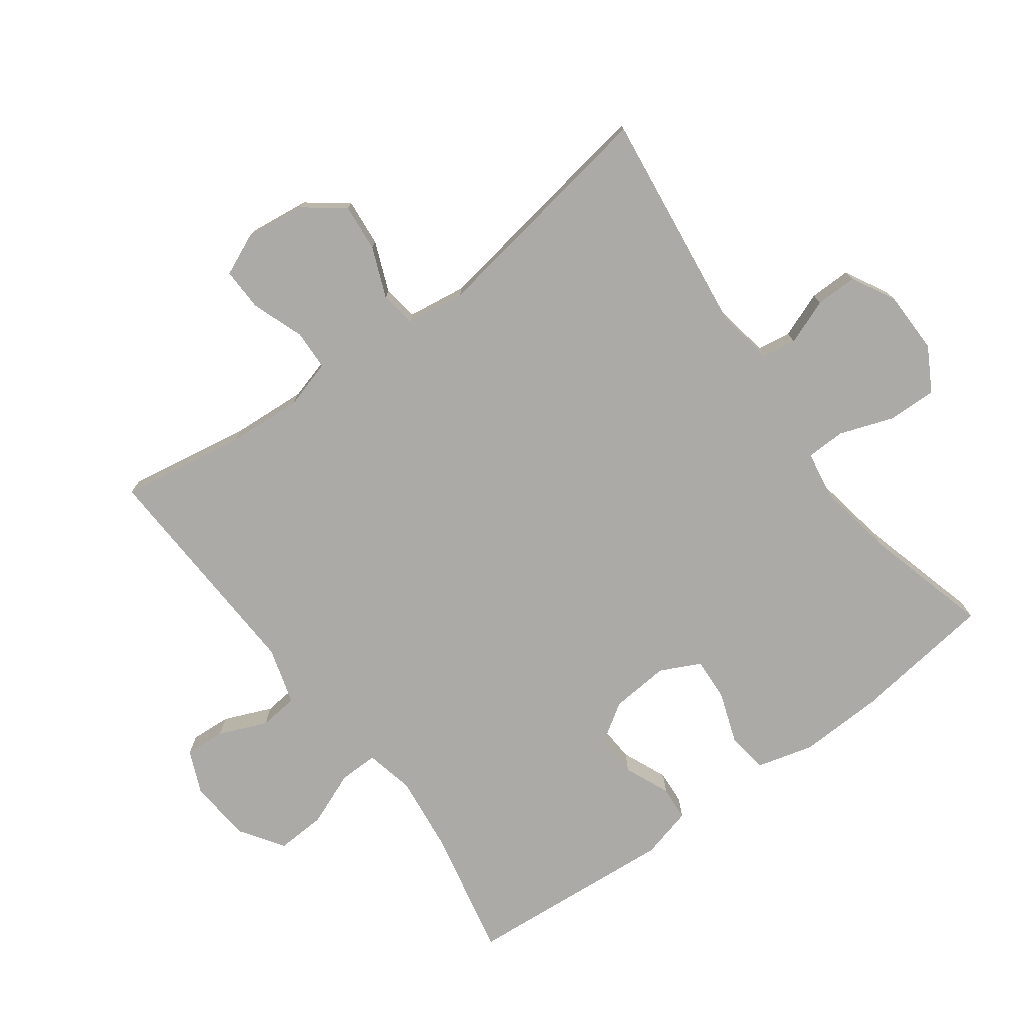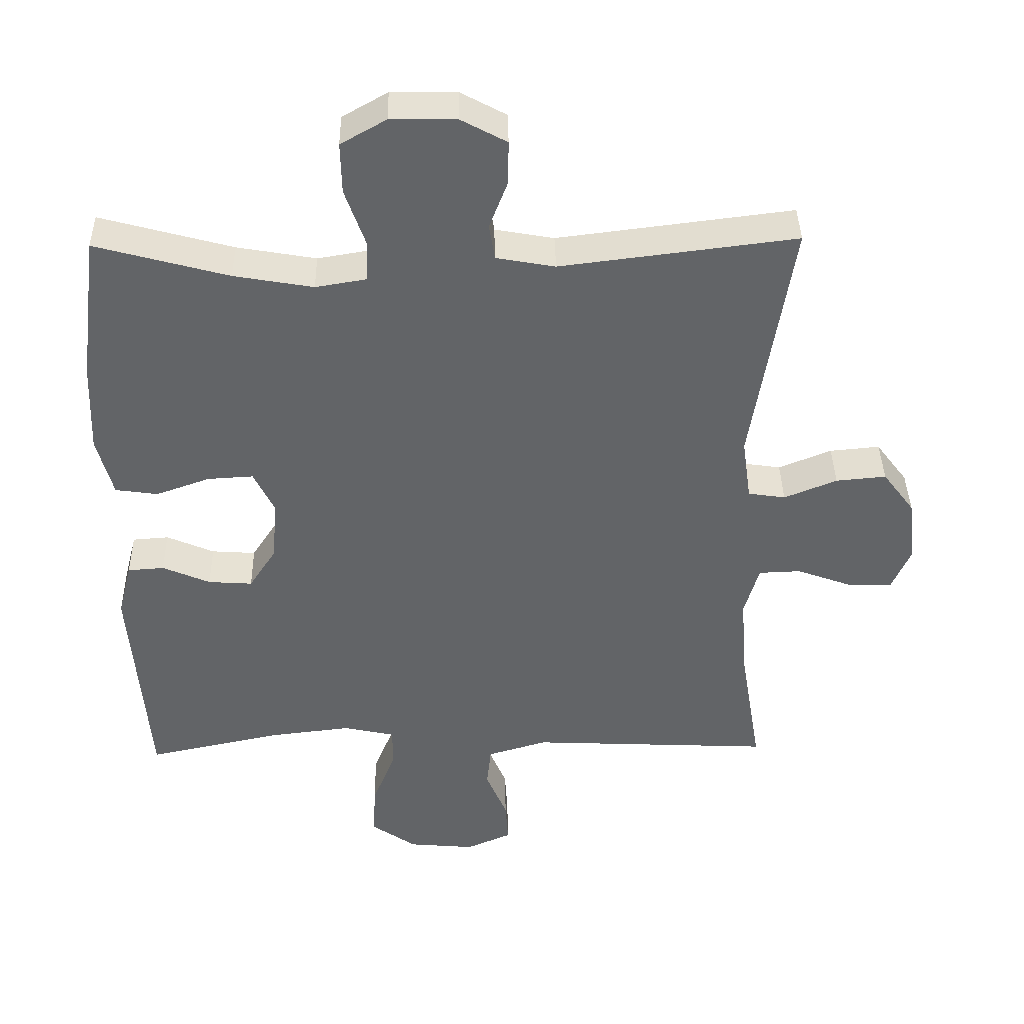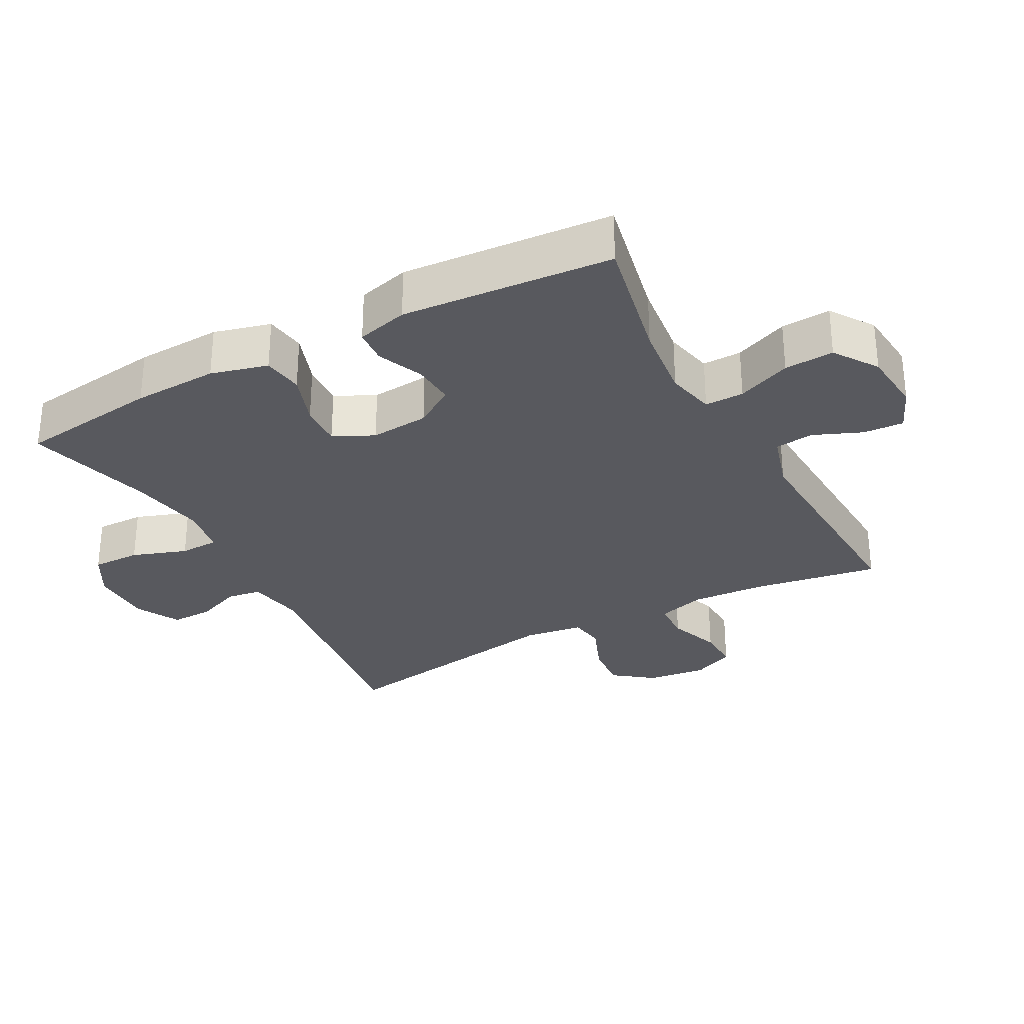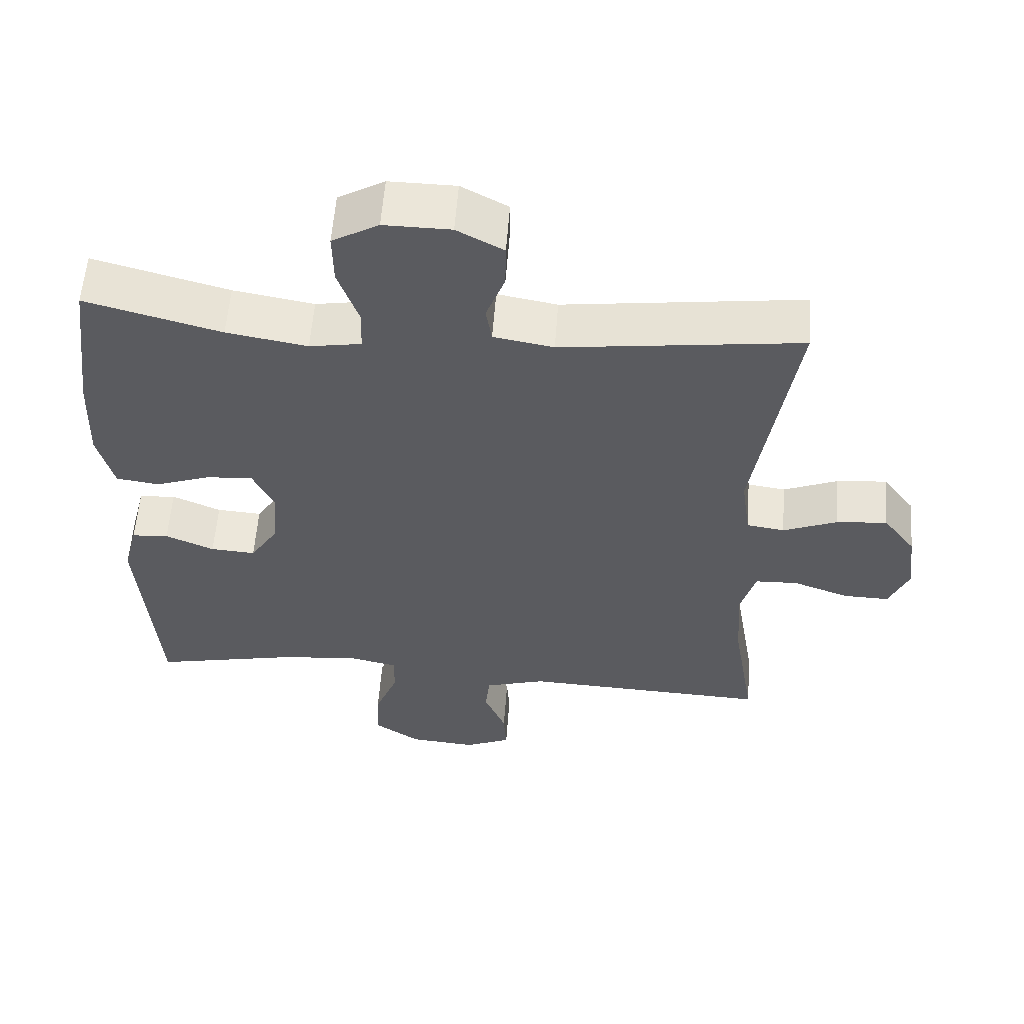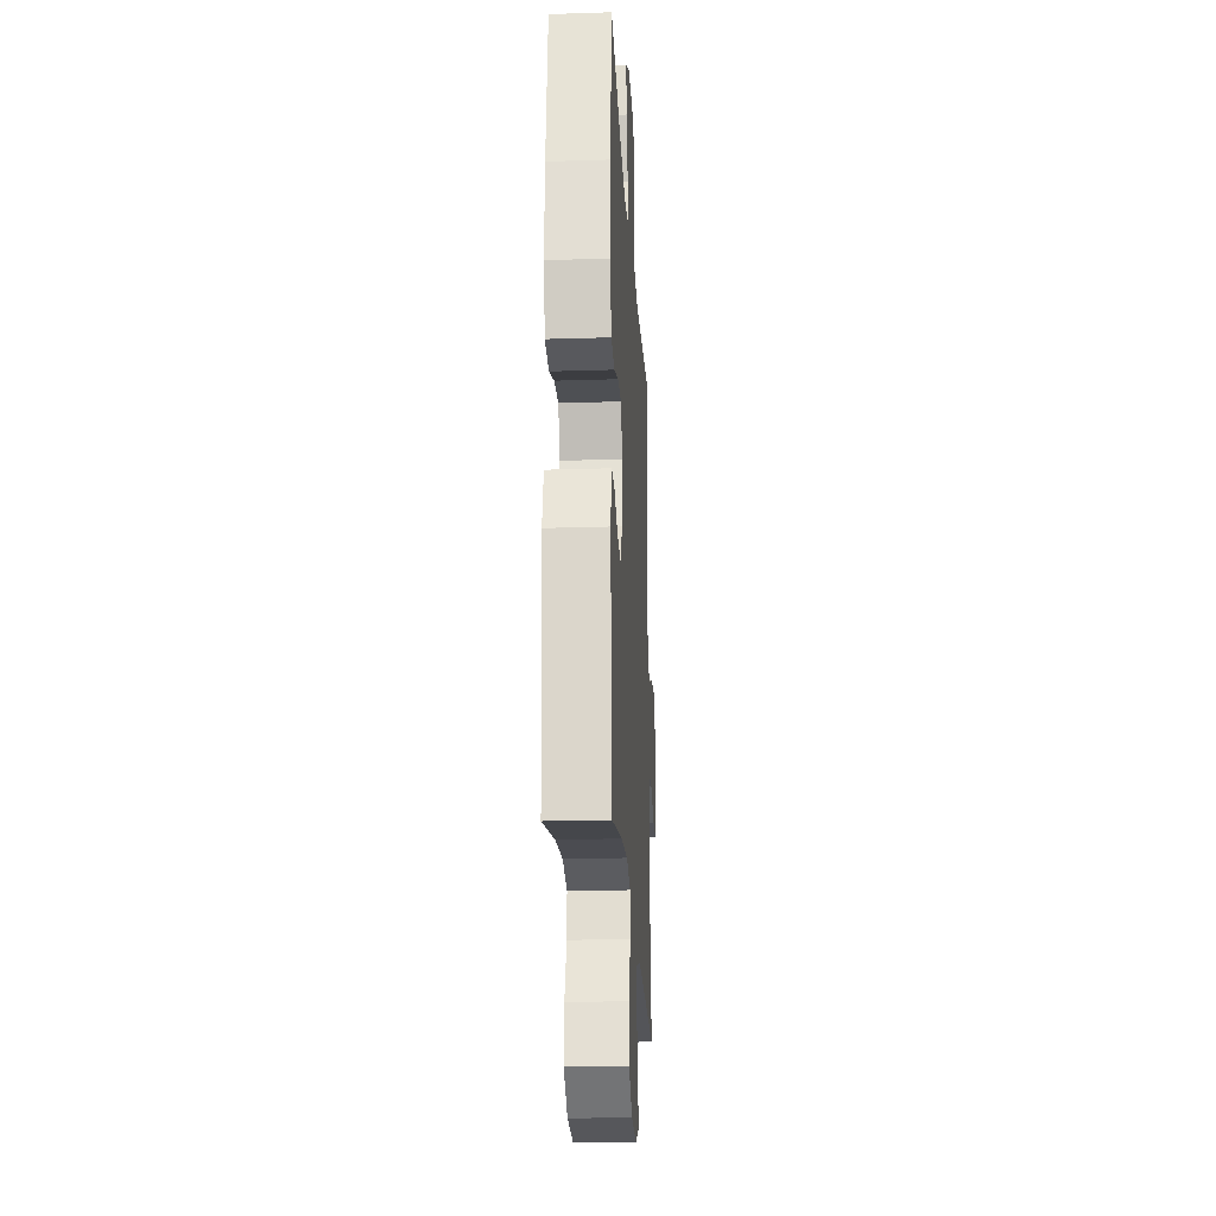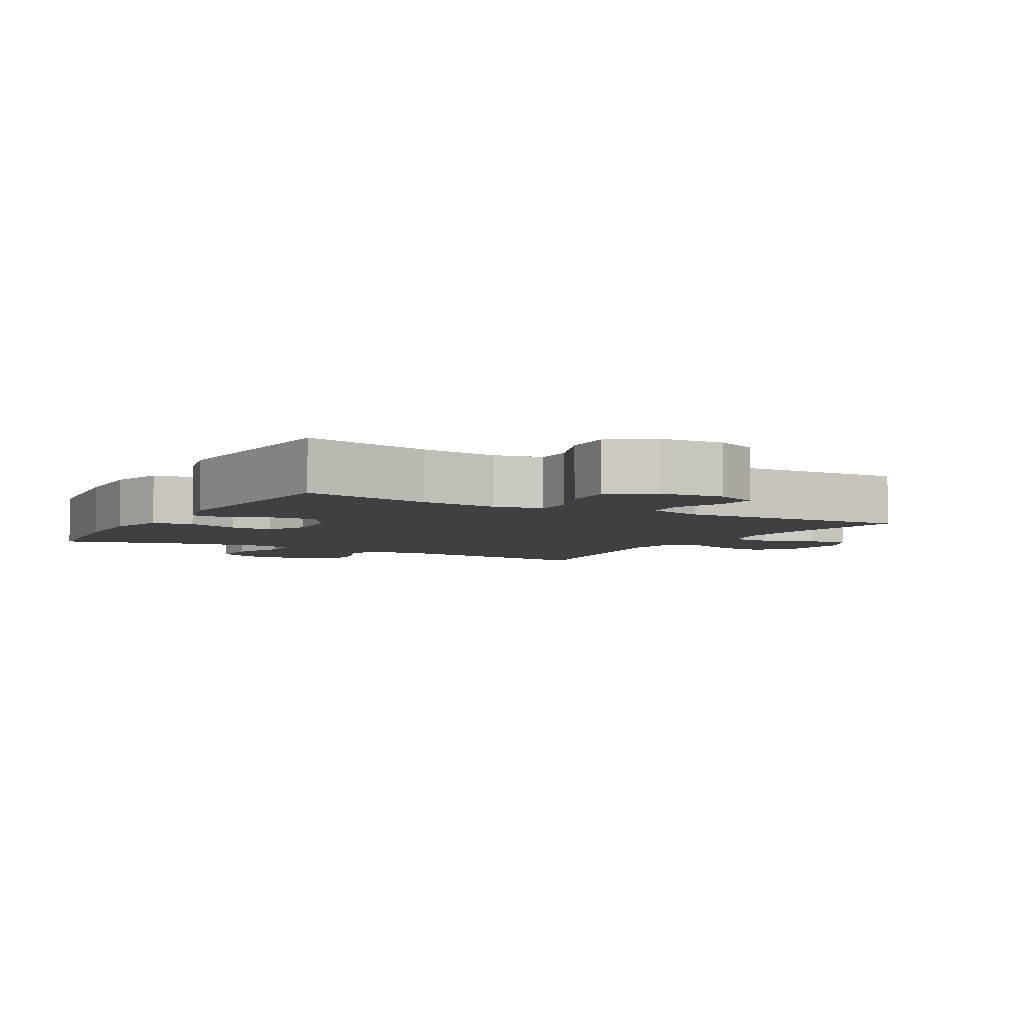
<metadata>
{"format":"obj","ext":"obj","renderer":"f3d","projection":"perspective","resolution":1024,"background":"white","views":[{"elev":-76.0,"azim":-53.7,"up":"+Y"},{"elev":39.0,"azim":178.9,"up":"+Z"},{"elev":-30.4,"azim":118.4,"up":"+Y"},{"elev":56.7,"azim":-175.8,"up":"+Z"},{"elev":-22.1,"azim":93.2,"up":"+Z"},{"elev":-5.1,"azim":150.3,"up":"+Y"}]}
</metadata>
<code>
o path4912
v -0.1238 0.0375 -0.4744
v -0.03579 0.0375 -0.5005
v -0.02953 0.0375 -0.5603
v -0.06063 0.0375 -0.6346
v -0.06464 0.0375 -0.697
v 0.001989 0.0375 -0.7257
v 0.09915 0.0375 -0.717
v 0.1659 0.0375 -0.6716
v 0.1617 0.0375 -0.5951
v 0.1281 0.0375 -0.512
v 0.1274 0.0375 -0.4518
v 0.2027 0.0375 -0.4351
v 0.3213 0.0375 -0.4489
v 0.5213 0.0375 -0.491
v 0.5472 0.0375 -0.1659
v 0.5268 0.0375 -0.08666
v 0.4735 0.0375 -0.08276
v 0.4033 0.0375 -0.1129
v 0.3385 0.0375 -0.1173
v 0.2985 0.0375 -0.05559
v 0.2912 0.0375 0.03472
v 0.3214 0.0375 0.09659
v 0.3884 0.0375 0.09271
v 0.468 0.0375 0.06458
v 0.5305 0.0375 0.0734
v 0.554 0.0375 0.1611
v 0.5492 0.0375 0.2926
v 0.5213 0.0375 0.5109
v 0.3257 0.0375 0.4578
v 0.2092 0.0375 0.4375
v 0.1343 0.0375 0.45
v 0.1326 0.0375 0.5102
v 0.1625 0.0375 0.5944
v 0.164 0.0375 0.6692
v 0.09689 0.0375 0.7072
v 0.000313 0.0375 0.7062
v -0.06694 0.0375 0.6699
v -0.06614 0.0375 0.6058
v -0.03904 0.0375 0.5354
v -0.0475 0.0375 0.4834
v -0.1341 0.0375 0.4679
v -0.4804 0.0375 0.5109
v -0.4213 0.0375 0.1432
v -0.4343 0.0375 0.05153
v -0.4891 0.0375 0.04337
v -0.5668 0.0375 0.07479
v -0.6405 0.0375 0.08159
v -0.6872 0.0375 0.01997
v -0.6985 0.0375 -0.07222
v -0.6701 0.0375 -0.1368
v -0.6035 0.0375 -0.1349
v -0.5237 0.0375 -0.1058
v -0.4617 0.0375 -0.1081
v -0.4402 0.0375 -0.1825
v -0.4479 0.0375 -0.2977
v -0.4804 0.0375 -0.491
v -0.1238 -0.0375 -0.4744
v -0.03579 -0.0375 -0.5005
v -0.02953 -0.0375 -0.5603
v -0.06063 -0.0375 -0.6346
v -0.06464 -0.0375 -0.697
v 0.001989 -0.0375 -0.7257
v 0.09915 -0.0375 -0.717
v 0.1659 -0.0375 -0.6716
v 0.1617 -0.0375 -0.5951
v 0.1281 -0.0375 -0.512
v 0.1274 -0.0375 -0.4518
v 0.2027 -0.0375 -0.4351
v 0.3213 -0.0375 -0.4489
v 0.5213 -0.0375 -0.491
v 0.5472 -0.0375 -0.1659
v 0.5268 -0.0375 -0.08666
v 0.4735 -0.0375 -0.08276
v 0.4033 -0.0375 -0.1129
v 0.3385 -0.0375 -0.1173
v 0.2985 -0.0375 -0.05559
v 0.2912 -0.0375 0.03472
v 0.3214 -0.0375 0.09659
v 0.3884 -0.0375 0.09271
v 0.468 -0.0375 0.06458
v 0.5305 -0.0375 0.0734
v 0.554 -0.0375 0.1611
v 0.5492 -0.0375 0.2926
v 0.5213 -0.0375 0.5109
v 0.3257 -0.0375 0.4578
v 0.2092 -0.0375 0.4375
v 0.1343 -0.0375 0.45
v 0.1326 -0.0375 0.5102
v 0.1625 -0.0375 0.5944
v 0.164 -0.0375 0.6692
v 0.09689 -0.0375 0.7072
v 0.000313 -0.0375 0.7062
v -0.06694 -0.0375 0.6699
v -0.06614 -0.0375 0.6058
v -0.03904 -0.0375 0.5354
v -0.0475 -0.0375 0.4834
v -0.1341 -0.0375 0.4679
v -0.4804 -0.0375 0.5109
v -0.4213 -0.0375 0.1432
v -0.4343 -0.0375 0.05153
v -0.4891 -0.0375 0.04337
v -0.5668 -0.0375 0.07479
v -0.6405 -0.0375 0.08159
v -0.6872 -0.0375 0.01997
v -0.6985 -0.0375 -0.07222
v -0.6701 -0.0375 -0.1368
v -0.6035 -0.0375 -0.1349
v -0.5237 -0.0375 -0.1058
v -0.4617 -0.0375 -0.1081
v -0.4402 -0.0375 -0.1825
v -0.4479 -0.0375 -0.2977
v -0.4804 -0.0375 -0.491
v 0.5305 0.0375 0.0734
v 0.5305 0.0375 0.0734
v 0.554 0.0375 0.1611
v 0.5492 0.0375 0.2926
v 0.5472 0.0375 -0.1659
v 0.5268 0.0375 -0.08666
v 0.5268 0.0375 -0.08666
v 0.5213 0.0375 -0.491
v 0.5213 0.0375 -0.491
v 0.468 0.0375 0.06458
v 0.4735 0.0375 -0.08276
v 0.5213 0.0375 0.5109
v 0.5213 0.0375 0.5109
v 0.4033 0.0375 -0.1129
v 0.3884 0.0375 0.09271
v 0.3257 0.0375 0.4578
v 0.3213 0.0375 -0.4489
v 0.3385 0.0375 -0.1173
v 0.3385 0.0375 -0.1173
v 0.3214 0.0375 0.09659
v 0.3214 0.0375 0.09659
v 0.2985 0.0375 -0.05559
v 0.2092 0.0375 0.4375
v 0.2912 0.0375 0.03472
v 0.2027 0.0375 -0.4351
v 0.1343 0.0375 0.45
v 0.1343 0.0375 0.45
v 0.1274 0.0375 -0.4518
v 0.1274 0.0375 -0.4518
v 0.09915 0.0375 -0.717
v 0.1659 0.0375 -0.6716
v 0.1617 0.0375 -0.5951
v 0.1625 0.0375 0.5944
v 0.164 0.0375 0.6692
v 0.164 0.0375 0.6692
v 0.09689 0.0375 0.7072
v 0.1326 0.0375 0.5102
v 0.1281 0.0375 -0.512
v 0.001989 0.0375 -0.7257
v 0.000313 0.0375 0.7062
v -0.06464 0.0375 -0.697
v -0.06464 0.0375 -0.697
v -0.06694 0.0375 0.6699
v -0.06694 0.0375 0.6699
v -0.06063 0.0375 -0.6346
v -0.02953 0.0375 -0.5603
v -0.03579 0.0375 -0.5005
v -0.03579 0.0375 -0.5005
v -0.1238 0.0375 -0.4744
v -0.03904 0.0375 0.5354
v -0.0475 0.0375 0.4834
v -0.0475 0.0375 0.4834
v -0.06614 0.0375 0.6058
v -0.1341 0.0375 0.4679
v -0.4213 0.0375 0.1432
v -0.4343 0.0375 0.05153
v -0.4343 0.0375 0.05153
v -0.4891 0.0375 0.04337
v -0.4402 0.0375 -0.1825
v -0.4479 0.0375 -0.2977
v -0.4617 0.0375 -0.1081
v -0.4617 0.0375 -0.1081
v -0.4804 0.0375 -0.491
v -0.4804 0.0375 -0.491
v -0.4804 0.0375 0.5109
v -0.4804 0.0375 0.5109
v -0.5237 0.0375 -0.1058
v -0.5668 0.0375 0.07479
v -0.6035 0.0375 -0.1349
v -0.6405 0.0375 0.08159
v -0.6701 0.0375 -0.1368
v -0.6701 0.0375 -0.1368
v -0.6872 0.0375 0.01997
v -0.6985 0.0375 -0.07222
v 0.5305 -0.0375 0.0734
v 0.5305 -0.0375 0.0734
v 0.554 -0.0375 0.1611
v 0.5492 -0.0375 0.2926
v 0.5472 -0.0375 -0.1659
v 0.5268 -0.0375 -0.08666
v 0.5268 -0.0375 -0.08666
v 0.5213 -0.0375 -0.491
v 0.5213 -0.0375 -0.491
v 0.468 -0.0375 0.06458
v 0.4735 -0.0375 -0.08276
v 0.5213 -0.0375 0.5109
v 0.5213 -0.0375 0.5109
v 0.4033 -0.0375 -0.1129
v 0.3884 -0.0375 0.09271
v 0.3257 -0.0375 0.4578
v 0.3213 -0.0375 -0.4489
v 0.3385 -0.0375 -0.1173
v 0.3385 -0.0375 -0.1173
v 0.3214 -0.0375 0.09659
v 0.3214 -0.0375 0.09659
v 0.2985 -0.0375 -0.05559
v 0.2092 -0.0375 0.4375
v 0.2912 -0.0375 0.03472
v 0.2027 -0.0375 -0.4351
v 0.1343 -0.0375 0.45
v 0.1343 -0.0375 0.45
v 0.1274 -0.0375 -0.4518
v 0.1274 -0.0375 -0.4518
v 0.09915 -0.0375 -0.717
v 0.1659 -0.0375 -0.6716
v 0.1617 -0.0375 -0.5951
v 0.1625 -0.0375 0.5944
v 0.164 -0.0375 0.6692
v 0.164 -0.0375 0.6692
v 0.09689 -0.0375 0.7072
v 0.1326 -0.0375 0.5102
v 0.1281 -0.0375 -0.512
v 0.001989 -0.0375 -0.7257
v 0.000313 -0.0375 0.7062
v -0.06464 -0.0375 -0.697
v -0.06464 -0.0375 -0.697
v -0.06694 -0.0375 0.6699
v -0.06694 -0.0375 0.6699
v -0.06063 -0.0375 -0.6346
v -0.02953 -0.0375 -0.5603
v -0.03579 -0.0375 -0.5005
v -0.03579 -0.0375 -0.5005
v -0.1238 -0.0375 -0.4744
v -0.03904 -0.0375 0.5354
v -0.0475 -0.0375 0.4834
v -0.0475 -0.0375 0.4834
v -0.06614 -0.0375 0.6058
v -0.1341 -0.0375 0.4679
v -0.4213 -0.0375 0.1432
v -0.4343 -0.0375 0.05153
v -0.4343 -0.0375 0.05153
v -0.4891 -0.0375 0.04337
v -0.4402 -0.0375 -0.1825
v -0.4479 -0.0375 -0.2977
v -0.4617 -0.0375 -0.1081
v -0.4617 -0.0375 -0.1081
v -0.4804 -0.0375 -0.491
v -0.4804 -0.0375 -0.491
v -0.4804 -0.0375 0.5109
v -0.4804 -0.0375 0.5109
v -0.5237 -0.0375 -0.1058
v -0.5668 -0.0375 0.07479
v -0.6035 -0.0375 -0.1349
v -0.6405 -0.0375 0.08159
v -0.6701 -0.0375 -0.1368
v -0.6701 -0.0375 -0.1368
v -0.6872 -0.0375 0.01997
v -0.6985 -0.0375 -0.07222
f 219 236 223
f 191 200 203
f 191 203 194
f 216 232 225
f 247 242 244
f 222 219 220
f 245 208 242
f 236 226 239
f 241 210 240
f 233 214 235
f 237 210 212
f 212 223 237
f 200 204 203
f 202 206 190
f 197 191 192
f 236 222 226
f 211 208 214
f 210 206 212
f 202 190 198
f 222 236 219
f 218 232 216
f 217 218 216
f 200 191 197
f 254 253 244
f 232 224 233
f 190 201 189
f 209 206 202
f 227 225 231
f 242 210 241
f 239 226 229
f 190 206 201
f 242 208 210
f 241 240 251
f 235 246 249
f 233 224 214
f 189 196 187
f 240 210 237
f 214 208 235
f 245 242 247
f 260 255 259
f 253 259 255
f 247 244 253
f 237 223 236
f 224 232 218
f 212 206 209
f 208 211 204
f 259 254 256
f 189 201 196
f 259 253 254
f 235 208 245
f 203 204 211
f 235 245 246
f 257 255 260
f 231 225 232
f 114 26 82 188
f 26 27 83 82
f 15 119 193 71
f 121 15 71 195
f 24 25 81 80
f 16 17 73 72
f 27 125 199 83
f 17 18 74 73
f 23 24 80 79
f 28 29 85 84
f 13 14 70 69
f 18 131 205 74
f 133 23 79 207
f 19 20 76 75
f 29 30 86 85
f 21 22 78 77
f 12 13 69 68
f 20 21 77 76
f 30 139 213 86
f 141 12 68 215
f 7 8 64 63
f 8 9 65 64
f 33 147 221 89
f 34 35 91 90
f 32 33 89 88
f 9 10 66 65
f 31 32 88 87
f 10 11 67 66
f 6 7 63 62
f 35 36 92 91
f 154 6 62 228
f 36 156 230 92
f 4 5 61 60
f 3 4 60 59
f 160 3 59 234
f 1 2 58 57
f 39 164 238 95
f 38 39 95 94
f 37 38 94 93
f 40 41 97 96
f 43 169 243 99
f 44 45 101 100
f 54 55 111 110
f 174 54 110 248
f 176 1 57 250
f 55 56 112 111
f 178 43 99 252
f 41 42 98 97
f 52 53 109 108
f 45 46 102 101
f 51 52 108 107
f 46 47 103 102
f 184 51 107 258
f 47 48 104 103
f 49 50 106 105
f 48 49 105 104
f 145 149 162
f 117 129 126
f 117 120 129
f 142 151 158
f 173 170 168
f 148 146 145
f 171 168 134
f 162 165 152
f 167 166 136
f 159 161 140
f 163 138 136
f 138 163 149
f 126 129 130
f 128 116 132
f 123 118 117
f 162 152 148
f 137 140 134
f 136 138 132
f 128 124 116
f 148 145 162
f 144 142 158
f 143 142 144
f 126 123 117
f 180 170 179
f 158 159 150
f 116 115 127
f 135 128 132
f 153 157 151
f 168 167 136
f 165 155 152
f 116 127 132
f 168 136 134
f 167 177 166
f 161 175 172
f 159 140 150
f 115 113 122
f 166 163 136
f 140 161 134
f 171 173 168
f 186 185 181
f 179 181 185
f 173 179 170
f 163 162 149
f 150 144 158
f 138 135 132
f 134 130 137
f 185 182 180
f 115 122 127
f 185 180 179
f 161 171 134
f 129 137 130
f 161 172 171
f 183 186 181
f 157 158 151

</code>
